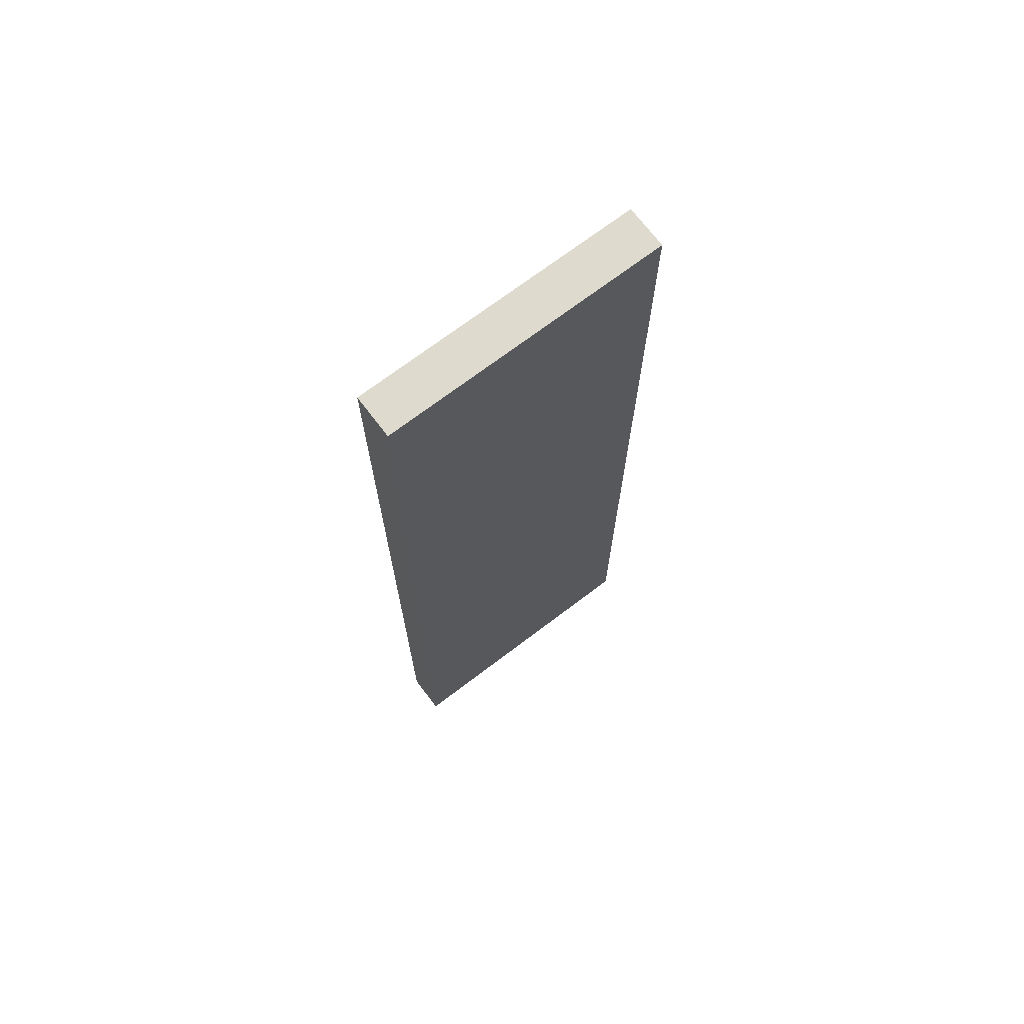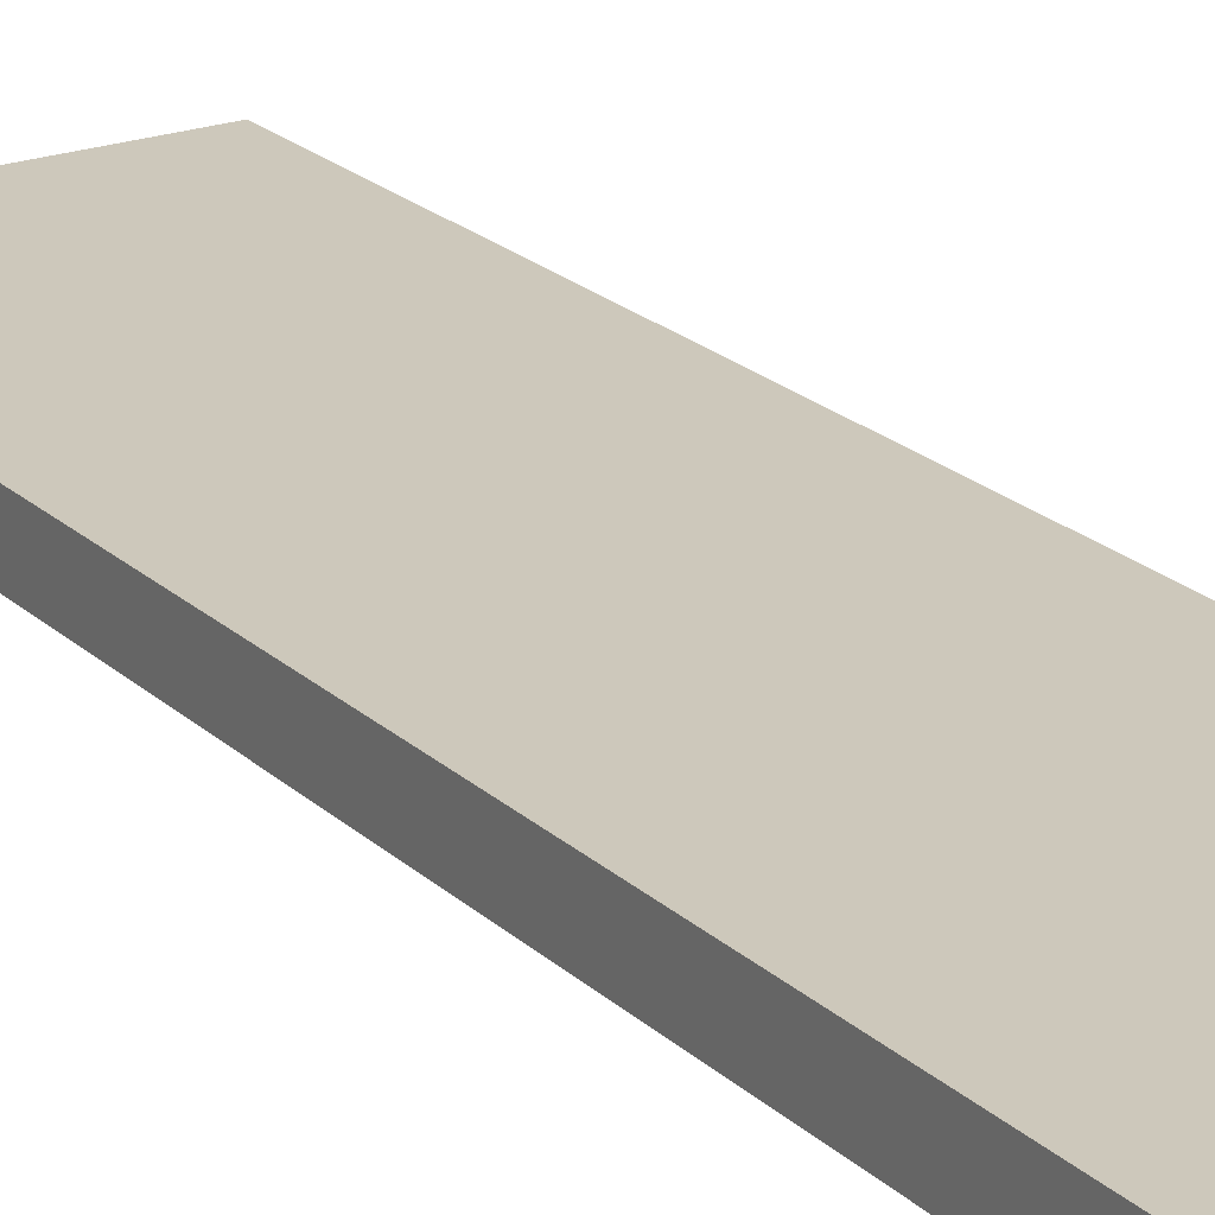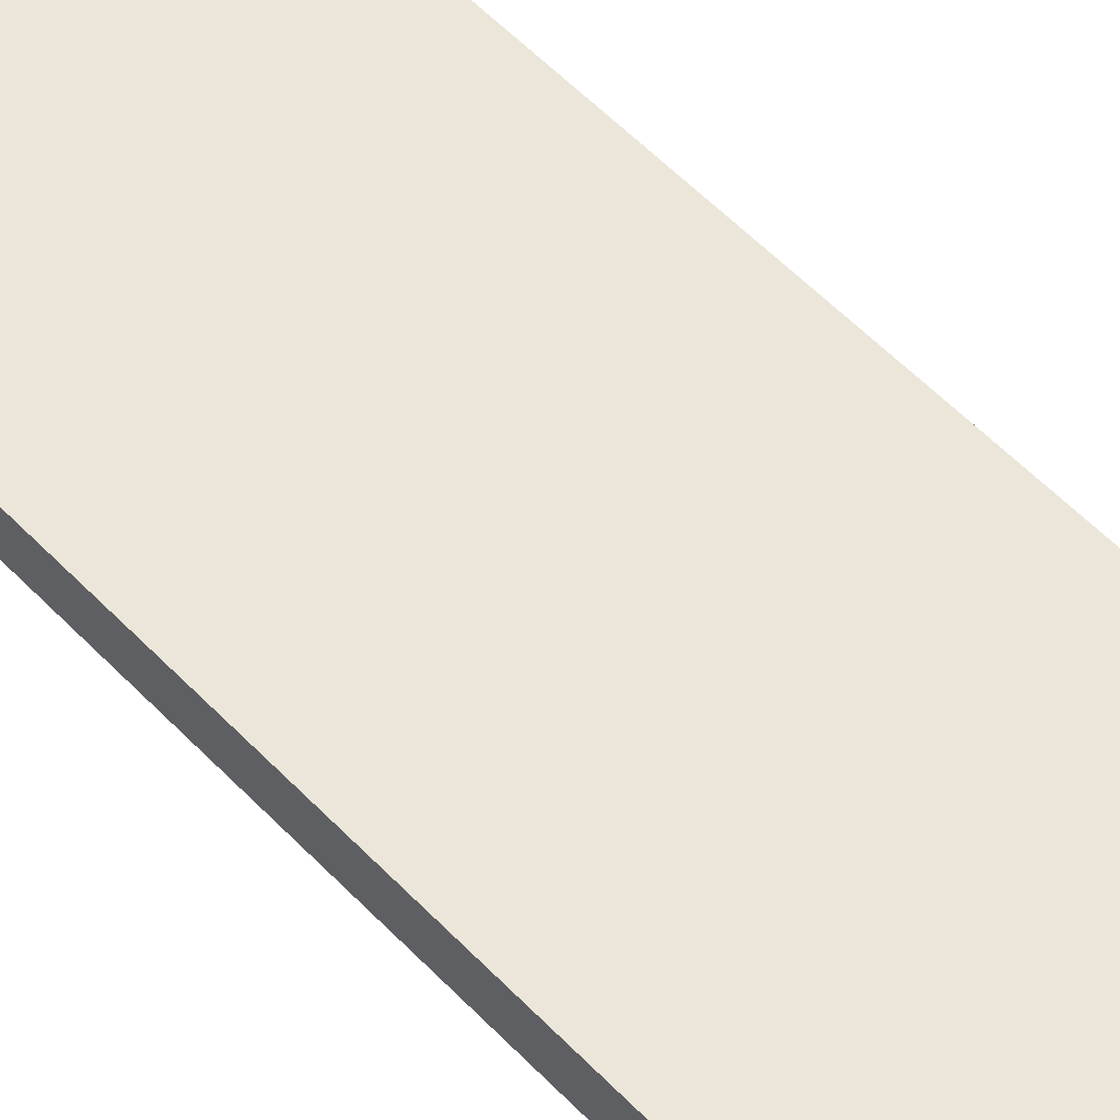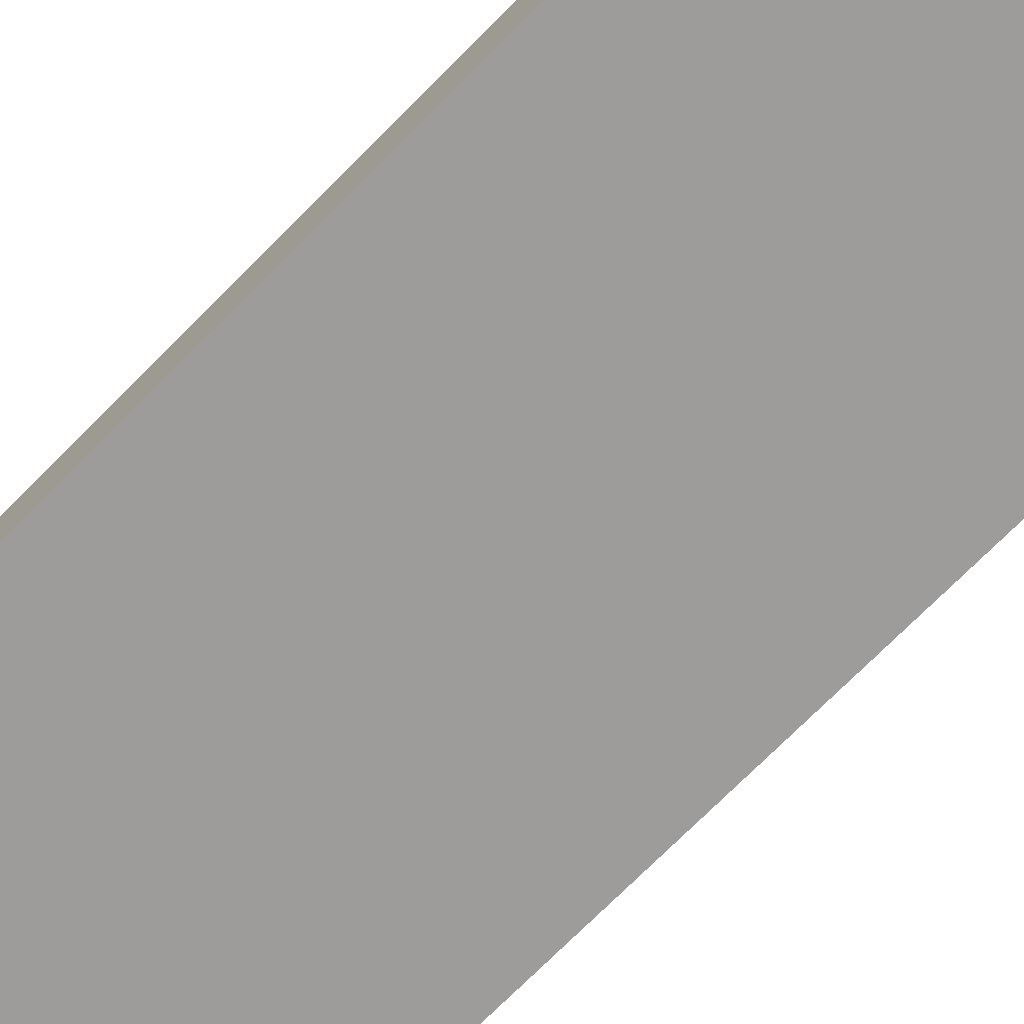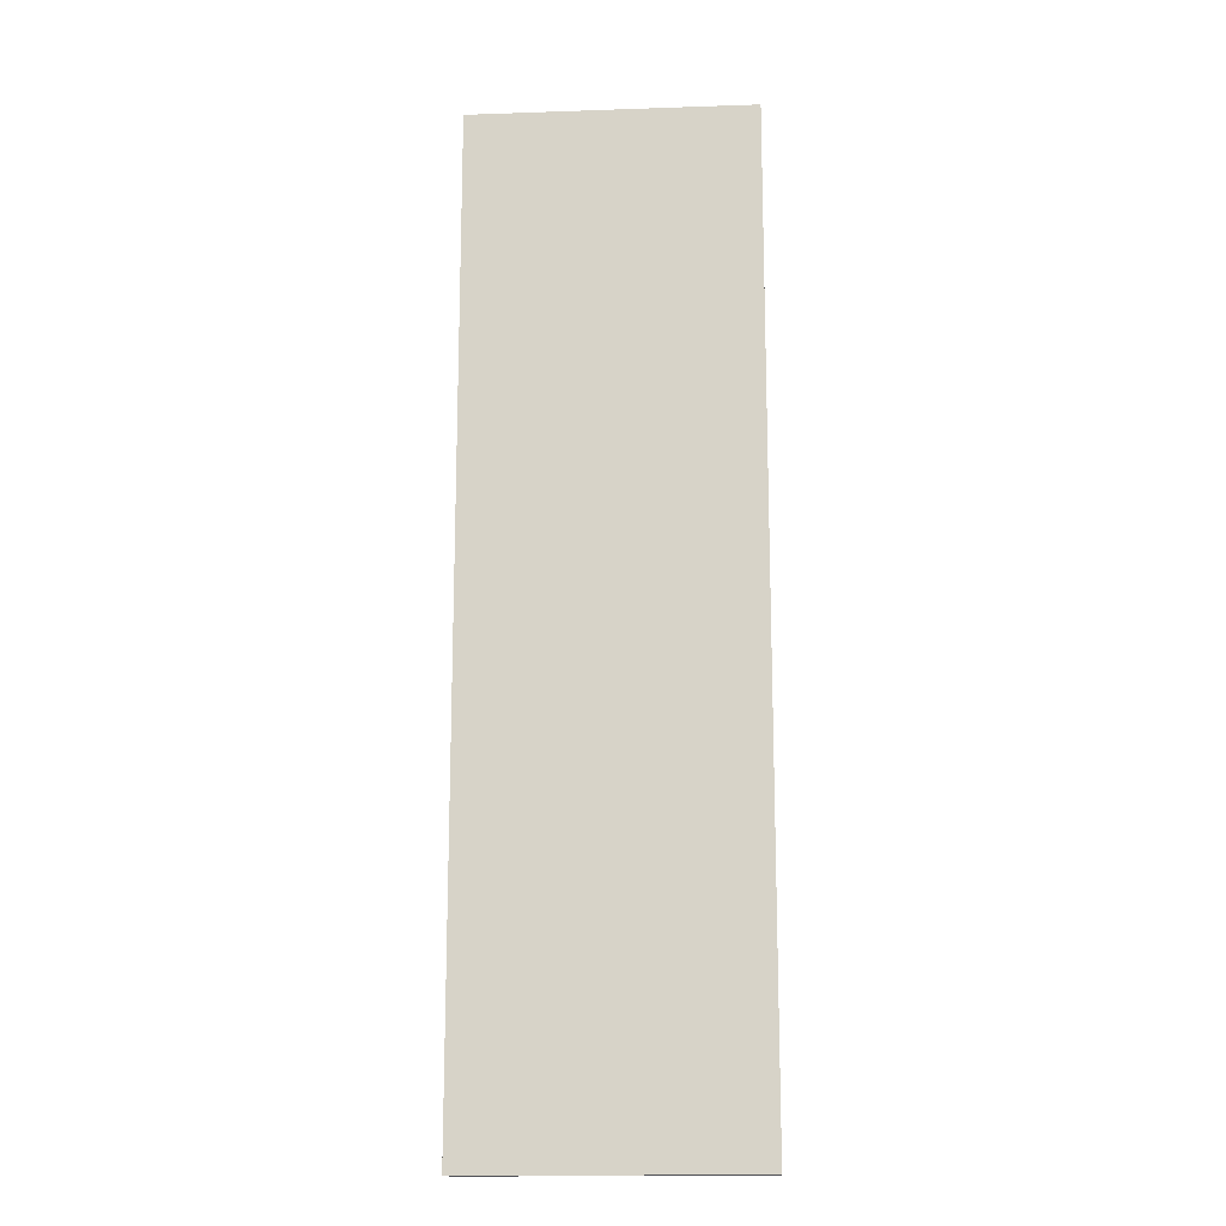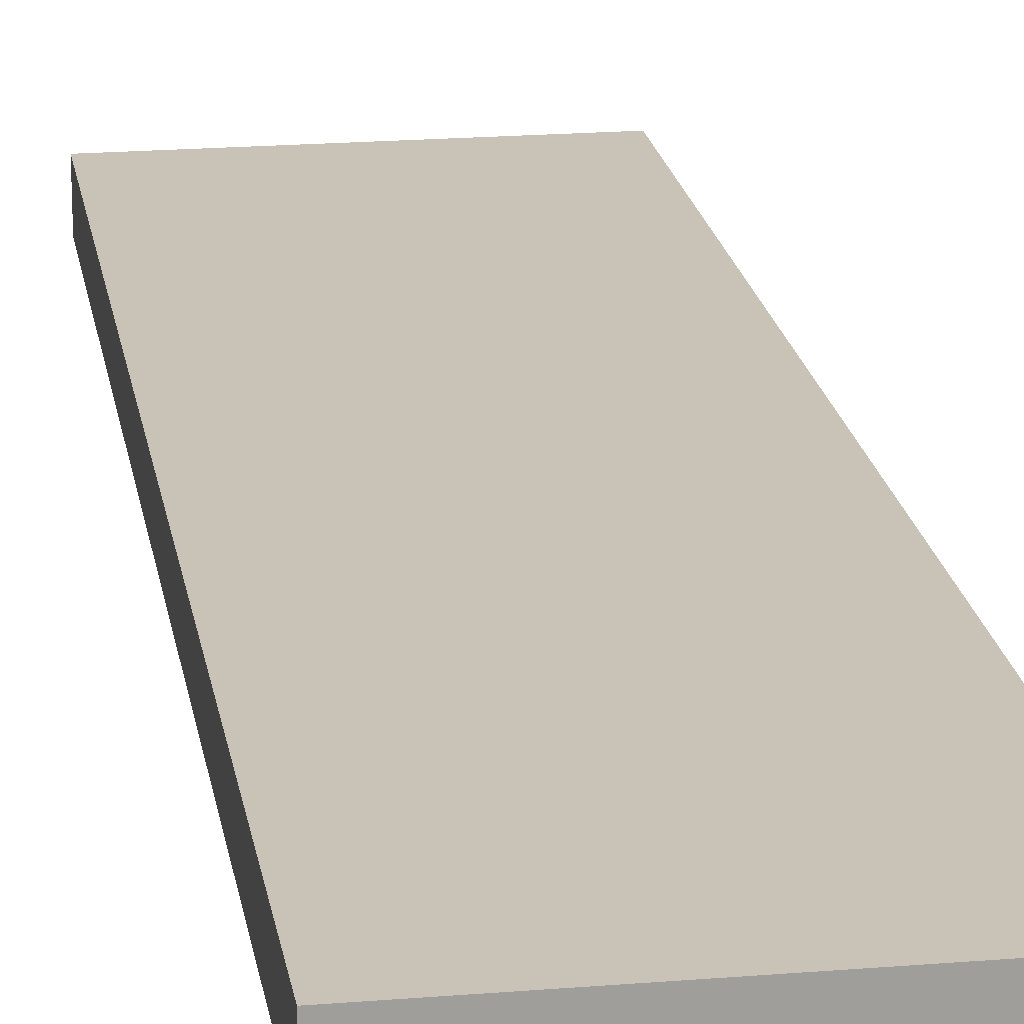
<metadata>
{"format":"obj","ext":"obj","renderer":"f3d","projection":"perspective","resolution":1024,"background":"white","views":[{"elev":71.2,"azim":-37.2,"up":"+Z"},{"elev":21.9,"azim":146.9,"up":"+Y"},{"elev":57.6,"azim":-43.3,"up":"+Y"},{"elev":-70.1,"azim":-44.3,"up":"+Y"},{"elev":-15.5,"azim":4.1,"up":"+Z"},{"elev":19.5,"azim":171.2,"up":"+Y"}]}
</metadata>
<code>
o 000_Praxilia
g Praxilia
v 0.335 -0.05 1.16
v -0.335 -0.05 1.16
v -0.335 -0.05 -1.16
v 0.335 -0.05 -1.16
v 0.335 0.05 -1.16
v -0.335 0.05 -1.16
v -0.335 0.05 1.16
v 0.335 0.05 1.16
f 1 2 3 4
f 5 6 7 8
f 4 3 6 5
f 3 2 7 6
f 2 1 8 7
f 1 4 5 8

</code>
